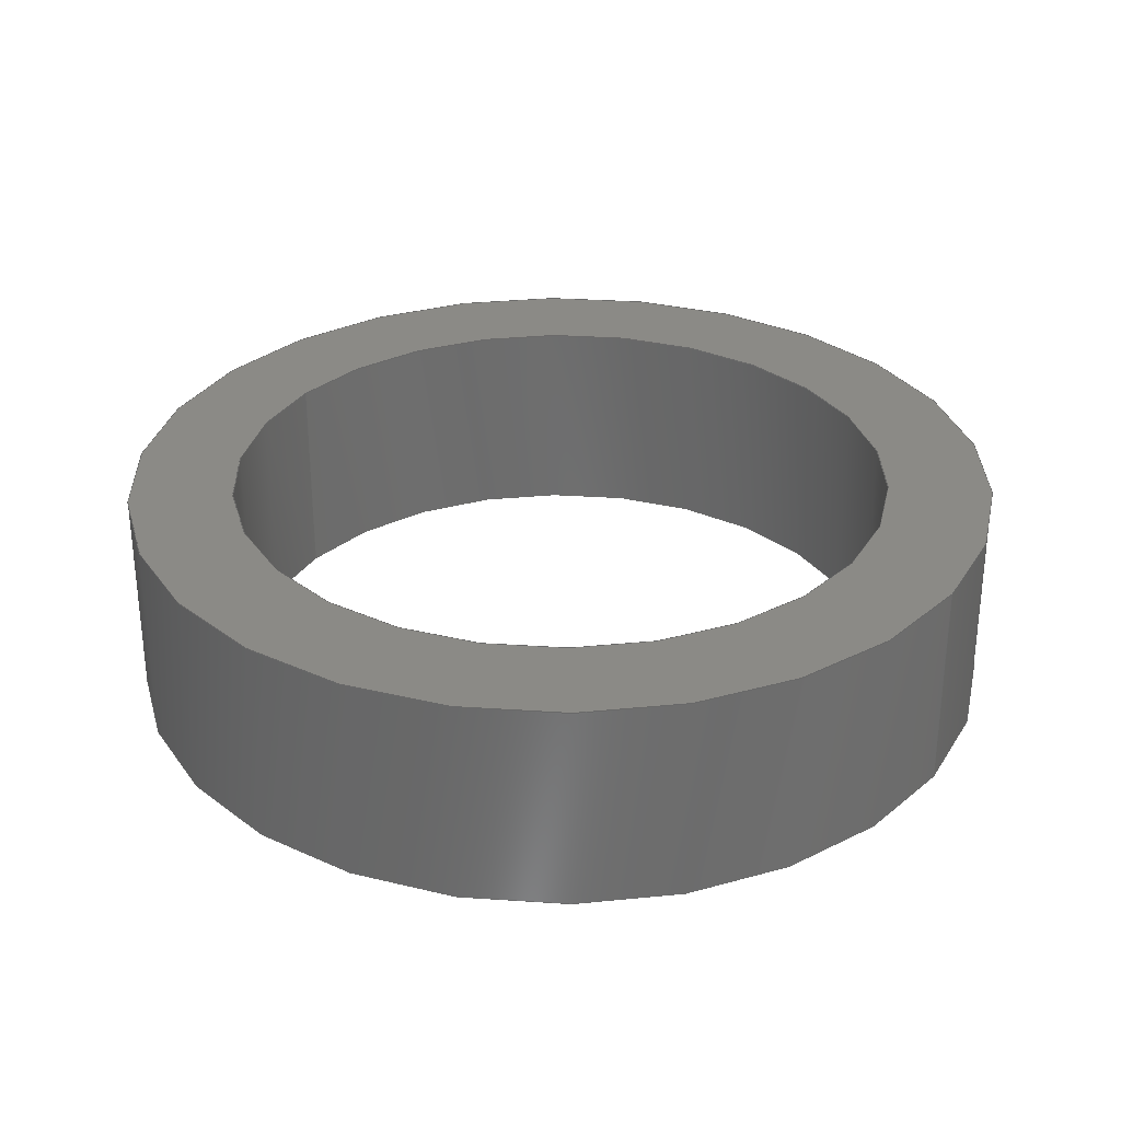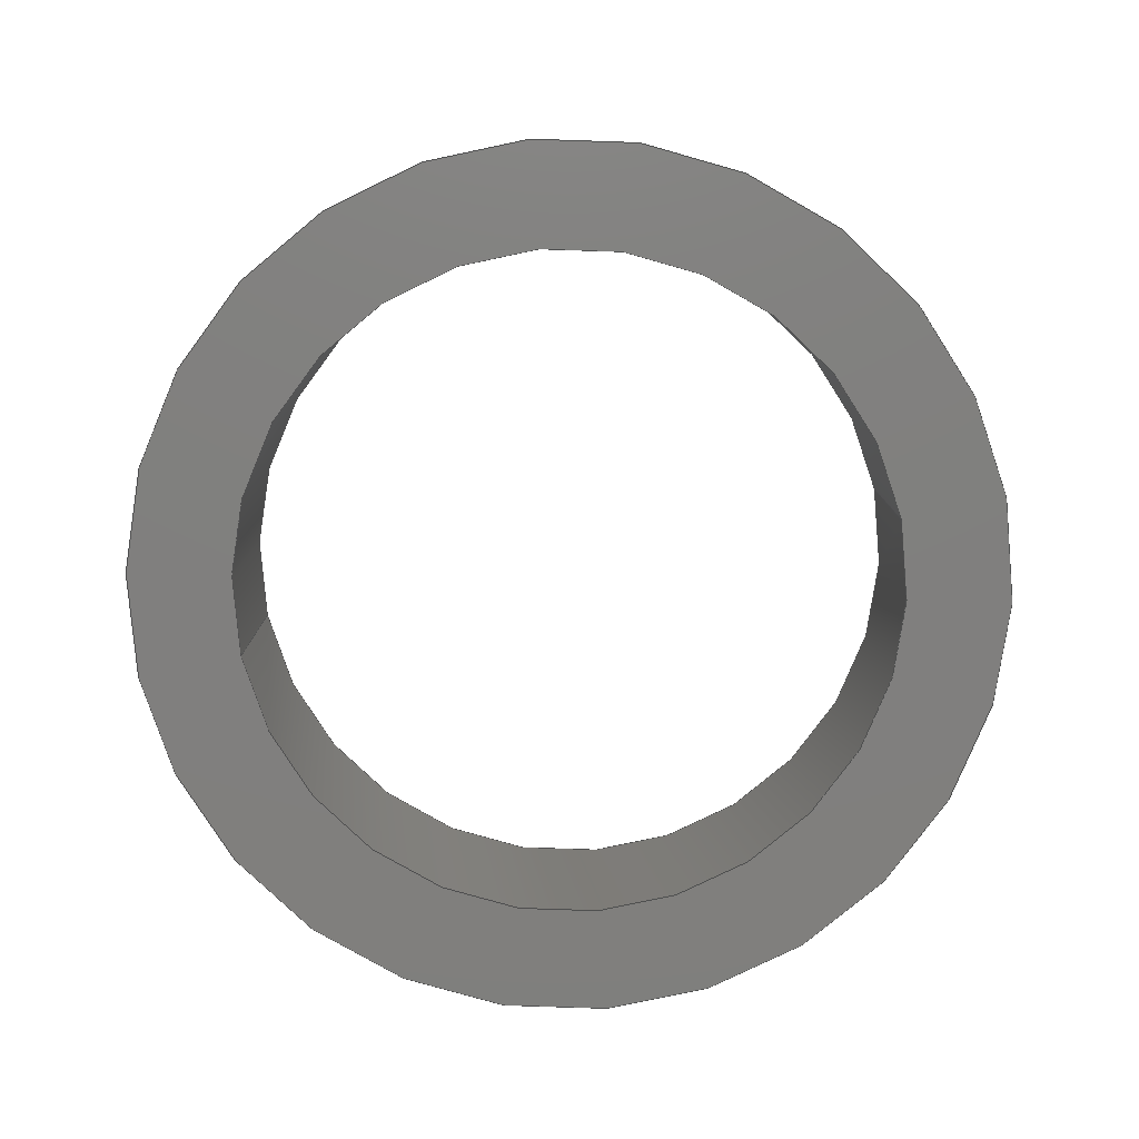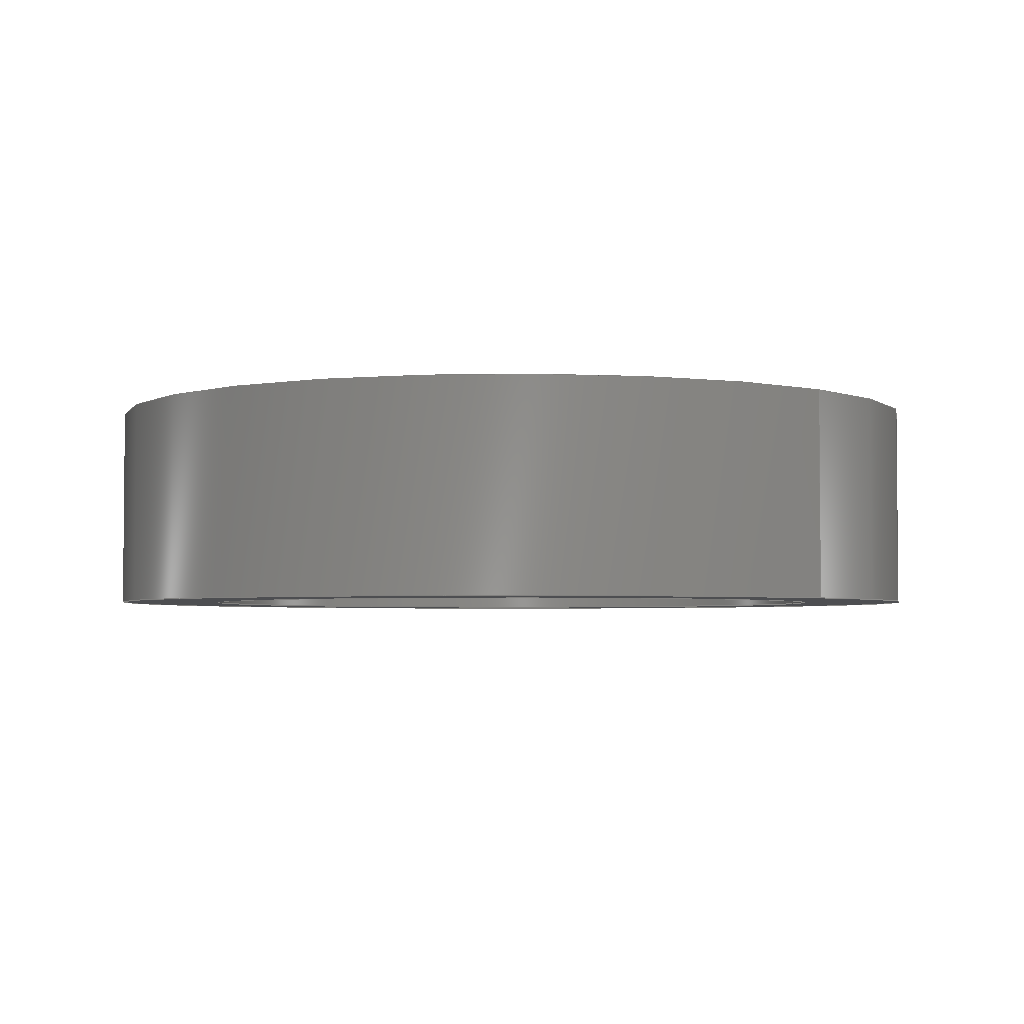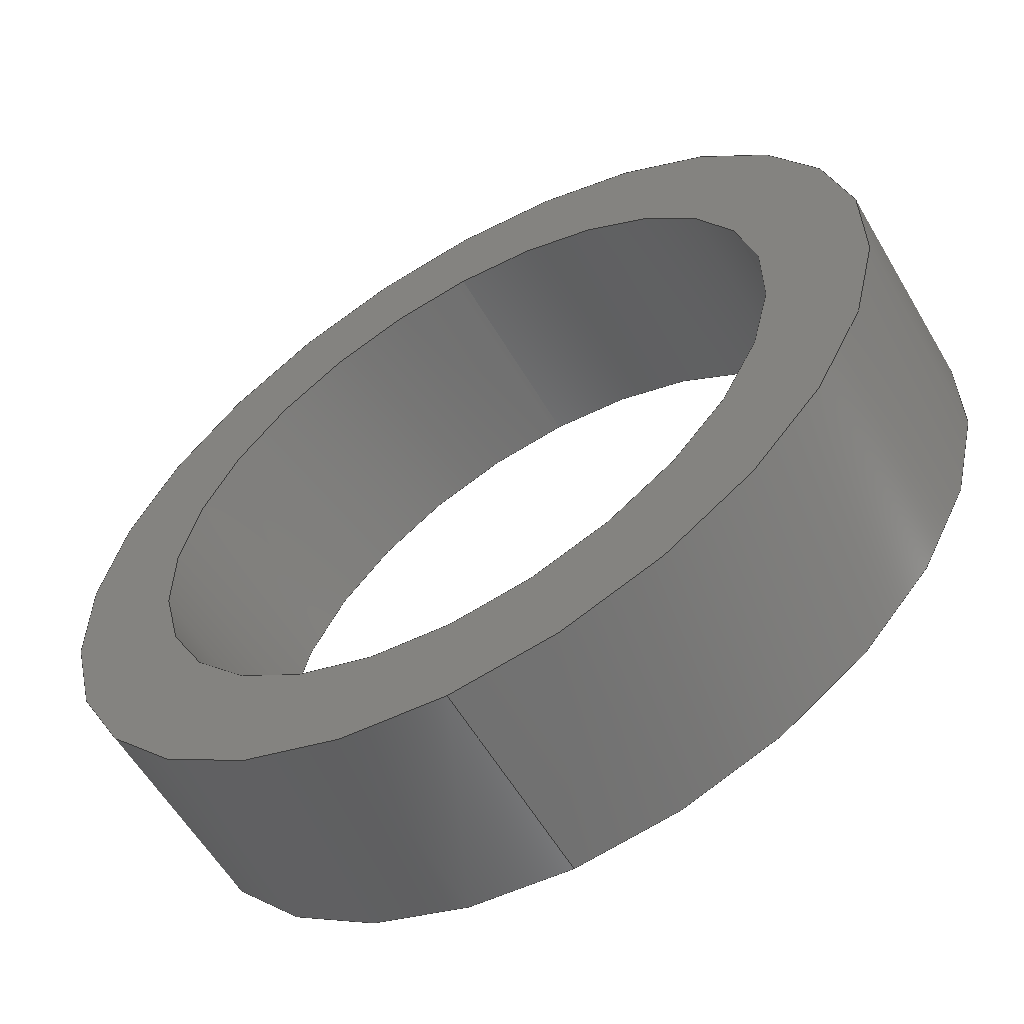
<metadata>
{"format":"step","ext":"step","renderer":"f3d","projection":"perspective","resolution":1024,"background":"white","views":[{"elev":30.4,"azim":-56.7,"up":"+Y"},{"elev":-79.8,"azim":101.9,"up":"+Y"},{"elev":-3.4,"azim":-44.6,"up":"+Y"},{"elev":-58.9,"azim":30.4,"up":"+Z"}]}
</metadata>
<code>
ISO-10303-21;
DATA;
#1 = FACE_OUTER_BOUND ( 'NONE', #208, .T. ) ;
#2 = CYLINDRICAL_SURFACE ( 'NONE', #181, 2.1 ) ;
#3 = DIRECTION ( 'NONE',  ( 0, 0, -1 ) ) ;
#4 = CIRCLE ( 'NONE', #157, 1.6 ) ;
#5 = CIRCLE ( 'NONE', #148, 2.1 ) ;
#6 = EDGE_CURVE ( 'NONE', #31, #11, #79, .T. ) ;
#7 = CARTESIAN_POINT ( 'NONE',  ( 1.959e-16, 1, 1.6 ) ) ;
#8 = FILL_AREA_STYLE ('',( #47 ) ) ;
#9 = CARTESIAN_POINT ( 'NONE',  ( 0, 1, 0 ) ) ;
#10 = CARTESIAN_POINT ( 'NONE',  ( 2.572e-16, 0, 2.1 ) ) ;
#11 = VERTEX_POINT ( 'NONE', #10 ) ;
#12 = ORIENTED_EDGE ( 'NONE', *, *, #108, .F. ) ;
#13 = ORIENTED_EDGE ( 'NONE', *, *, #118, .T. ) ;
#14 = DIRECTION ( 'NONE',  ( 0, 1, 0 ) ) ;
#15 = ORIENTED_EDGE ( 'NONE', *, *, #88, .T. ) ;
#16 = MECHANICAL_DESIGN_GEOMETRIC_PRESENTATION_REPRESENTATION (  '', ( #85 ), #73 ) ;
#17 = EDGE_CURVE ( 'NONE', #77, #134, #22, .T. ) ;
#18 = CARTESIAN_POINT ( 'NONE',  ( 0, 1, -2.1 ) ) ;
#19 =( GEOMETRIC_REPRESENTATION_CONTEXT ( 3 ) GLOBAL_UNCERTAINTY_ASSIGNED_CONTEXT ( ( #60 ) ) GLOBAL_UNIT_ASSIGNED_CONTEXT ( ( #201, #56, #72 ) ) REPRESENTATION_CONTEXT ( 'NONE', 'WORKASPACE' ) );
#20 = PLANE ( 'NONE',  #123 ) ;
#21 = UNCERTAINTY_MEASURE_WITH_UNIT (LENGTH_MEASURE( 1e-05 ), #78, 'distance_accuracy_value', 'NONE');
#22 = CIRCLE ( 'NONE', #63, 1.6 ) ;
#23 = PRESENTATION_LAYER_ASSIGNMENT (  '', '', ( #149 ) ) ;
#24 =( NAMED_UNIT ( * ) PLANE_ANGLE_UNIT ( ) SI_UNIT ( $, .RADIAN. ) );
#25 = PRESENTATION_STYLE_ASSIGNMENT (( #125 ) ) ;
#26 = DIRECTION ( 'NONE',  ( 0, 1, 0 ) ) ;
#27 = AXIS2_PLACEMENT_3D ( 'NONE', #197, #38, #69 ) ;
#28 = APPLICATION_PROTOCOL_DEFINITION ( 'draft international standard', 'automotive_design', 1998, #124 ) ;
#29 = EDGE_LOOP ( 'NONE', ( #116, #150 ) ) ;
#30 = EDGE_CURVE ( 'NONE', #100, #11, #5, .T. ) ;
#31 = VERTEX_POINT ( 'NONE', #62 ) ;
#32 = LINE ( 'NONE', #18, #98 ) ;
#33 = VERTEX_POINT ( 'NONE', #190 ) ;
#34 = CARTESIAN_POINT ( 'NONE',  ( 0, 0, 0 ) ) ;
#35 = PRESENTATION_LAYER_ASSIGNMENT (  '', '', ( #85 ) ) ;
#36 = DIRECTION ( 'NONE',  ( -0, -1, -0 ) ) ;
#37 = CIRCLE ( 'NONE', #184, 1.6 ) ;
#38 = DIRECTION ( 'NONE',  ( 0, 1, 0 ) ) ;
#39 = DIRECTION ( 'NONE',  ( 0, 1, 0 ) ) ;
#40 = ADVANCED_FACE ( 'NONE', ( #192, #173 ), #112, .T. ) ;
#41 = VECTOR ( 'NONE', #99, 1000 ) ;
#42 = FILL_AREA_STYLE_COLOUR ( '', #174 ) ;
#43 = ORIENTED_EDGE ( 'NONE', *, *, #156, .F. ) ;
#44 = ADVANCED_BREP_SHAPE_REPRESENTATION ( 'Dragon_Den', ( #195, #193 ), #19 ) ;
#45 = CARTESIAN_POINT ( 'NONE',  ( 0, 1, 0 ) ) ;
#46 = AXIS2_PLACEMENT_3D ( 'NONE', #189, #92, #159 ) ;
#47 = FILL_AREA_STYLE_COLOUR ( '', #109 ) ;
#48 =( GEOMETRIC_REPRESENTATION_CONTEXT ( 3 ) GLOBAL_UNCERTAINTY_ASSIGNED_CONTEXT ( ( #21 ) ) GLOBAL_UNIT_ASSIGNED_CONTEXT ( ( #78, #24, #209 ) ) REPRESENTATION_CONTEXT ( 'NONE', 'WORKASPACE' ) );
#49 = ADVANCED_FACE ( 'NONE', ( #1 ), #165, .F. ) ;
#50 = ORIENTED_EDGE ( 'NONE', *, *, #88, .F. ) ;
#51 = ORIENTED_EDGE ( 'NONE', *, *, #108, .T. ) ;
#52 = CARTESIAN_POINT ( 'NONE',  ( 0, 1, 0 ) ) ;
#53 = LINE ( 'NONE', #119, #57 ) ;
#54 = FACE_OUTER_BOUND ( 'NONE', #133, .T. ) ;
#55 = AXIS2_PLACEMENT_3D ( 'NONE', #71, #139, #3 ) ;
#56 =( NAMED_UNIT ( * ) PLANE_ANGLE_UNIT ( ) SI_UNIT ( $, .RADIAN. ) );
#57 = VECTOR ( 'NONE', #36, 1000 ) ;
#58 =( LENGTH_UNIT ( ) NAMED_UNIT ( * ) SI_UNIT ( .MILLI., .METRE. ) );
#59 = ORIENTED_EDGE ( 'NONE', *, *, #6, .F. ) ;
#60 = UNCERTAINTY_MEASURE_WITH_UNIT (LENGTH_MEASURE( 1e-05 ), #201, 'distance_accuracy_value', 'NONE');
#61 = DIRECTION ( 'NONE',  ( 1, 0, 0 ) ) ;
#62 = CARTESIAN_POINT ( 'NONE',  ( 2.572e-16, 1, 2.1 ) ) ;
#63 = AXIS2_PLACEMENT_3D ( 'NONE', #144, #162, #145 ) ;
#64 = ORIENTED_EDGE ( 'NONE', *, *, #185, .T. ) ;
#65 = ORIENTED_EDGE ( 'NONE', *, *, #171, .T. ) ;
#66 = ORIENTED_EDGE ( 'NONE', *, *, #203, .F. ) ;
#67 = DIRECTION ( 'NONE',  ( 0, 1, 0 ) ) ;
#68 = DIRECTION ( 'NONE',  ( 0, 0, 1 ) ) ;
#69 = DIRECTION ( 'NONE',  ( 0, 0, 1 ) ) ;
#70 = EDGE_CURVE ( 'NONE', #81, #194, #37, .T. ) ;
#71 = CARTESIAN_POINT ( 'NONE',  ( 0, 1, 0 ) ) ;
#72 =( NAMED_UNIT ( * ) SI_UNIT ( $, .STERADIAN. ) SOLID_ANGLE_UNIT ( ) );
#73 =( GEOMETRIC_REPRESENTATION_CONTEXT ( 3 ) GLOBAL_UNCERTAINTY_ASSIGNED_CONTEXT ( ( #95 ) ) GLOBAL_UNIT_ASSIGNED_CONTEXT ( ( #58, #110, #94 ) ) REPRESENTATION_CONTEXT ( 'NONE', 'WORKASPACE' ) );
#74 = AXIS2_PLACEMENT_3D ( 'NONE', #106, #39, #170 ) ;
#75 = CARTESIAN_POINT ( 'NONE',  ( 1.959e-16, 0, 1.6 ) ) ;
#76 = APPLICATION_PROTOCOL_DEFINITION ( 'draft international standard', 'automotive_design', 1998, #121 ) ;
#77 = VERTEX_POINT ( 'NONE', #117 ) ;
#78 =( LENGTH_UNIT ( ) NAMED_UNIT ( * ) SI_UNIT ( .MILLI., .METRE. ) );
#79 = LINE ( 'NONE', #130, #41 ) ;
#80 = ADVANCED_FACE ( 'NONE', ( #83 ), #198, .T. ) ;
#81 = VERTEX_POINT ( 'NONE', #137 ) ;
#82 = ORIENTED_EDGE ( 'NONE', *, *, #17, .F. ) ;
#83 = FACE_OUTER_BOUND ( 'NONE', #164, .T. ) ;
#84 = EDGE_LOOP ( 'NONE', ( #13, #177 ) ) ;
#85 = STYLED_ITEM ( 'NONE', ( #25 ), #195 ) ;
#86 = DIRECTION ( 'NONE',  ( 0, 0, 1 ) ) ;
#87 = DIRECTION ( 'NONE',  ( -0, -1, -0 ) ) ;
#88 = EDGE_CURVE ( 'NONE', #134, #81, #53, .T. ) ;
#89 = CYLINDRICAL_SURFACE ( 'NONE', #55, 1.6 ) ;
#90 = CIRCLE ( 'NONE', #210, 2.1 ) ;
#91 = PRODUCT_RELATED_PRODUCT_CATEGORY ( 'part', '', ( #107 ) ) ;
#92 = DIRECTION ( 'NONE',  ( 0, 1, 0 ) ) ;
#93 = EDGE_CURVE ( 'NONE', #33, #100, #32, .T. ) ;
#94 =( NAMED_UNIT ( * ) SI_UNIT ( $, .STERADIAN. ) SOLID_ANGLE_UNIT ( ) );
#95 = UNCERTAINTY_MEASURE_WITH_UNIT (LENGTH_MEASURE( 1e-05 ), #58, 'distance_accuracy_value', 'NONE');
#96 = SURFACE_STYLE_USAGE ( .BOTH. , #143 ) ;
#97 = ORIENTED_EDGE ( 'NONE', *, *, #70, .F. ) ;
#98 = VECTOR ( 'NONE', #182, 1000 ) ;
#99 = DIRECTION ( 'NONE',  ( -0, -1, -0 ) ) ;
#100 = VERTEX_POINT ( 'NONE', #136 ) ;
#101 = CARTESIAN_POINT ( 'NONE',  ( 0, 1, 0 ) ) ;
#102 = ORIENTED_EDGE ( 'NONE', *, *, #203, .T. ) ;
#103 = CARTESIAN_POINT ( 'NONE',  ( 0, 1, 0 ) ) ;
#104 = DIRECTION ( 'NONE',  ( 0, 0, -1 ) ) ;
#105 = CIRCLE ( 'NONE', #74, 1.6 ) ;
#106 = CARTESIAN_POINT ( 'NONE',  ( 0, 0, 0 ) ) ;
#107 = PRODUCT ( 'Dragon_Den', 'Dragon_Den', '', ( #176 ) ) ;
#108 = EDGE_CURVE ( 'NONE', #134, #77, #4, .T. ) ;
#109 = COLOUR_RGB ( '',0.7922, 0.8196, 0.9333 ) ;
#110 =( NAMED_UNIT ( * ) PLANE_ANGLE_UNIT ( ) SI_UNIT ( $, .RADIAN. ) );
#111 = SURFACE_SIDE_STYLE ('',( #128 ) ) ;
#112 = PLANE ( 'NONE',  #163 ) ;
#113 = EDGE_LOOP ( 'NONE', ( #12, #82 ) ) ;
#114 = CIRCLE ( 'NONE', #27, 2.1 ) ;
#115 = EDGE_LOOP ( 'NONE', ( #151, #102 ) ) ;
#116 = ORIENTED_EDGE ( 'NONE', *, *, #30, .F. ) ;
#117 = CARTESIAN_POINT ( 'NONE',  ( 1.959e-16, 1, 1.6 ) ) ;
#118 = EDGE_CURVE ( 'NONE', #33, #31, #114, .T. ) ;
#119 = CARTESIAN_POINT ( 'NONE',  ( 0, 1, -1.6 ) ) ;
#120 = FACE_OUTER_BOUND ( 'NONE', #29, .T. ) ;
#121 = APPLICATION_CONTEXT ( 'automotive_design' ) ;
#122 = MECHANICAL_DESIGN_GEOMETRIC_PRESENTATION_REPRESENTATION (  '', ( #149 ), #48 ) ;
#123 = AXIS2_PLACEMENT_3D ( 'NONE', #154, #183, #188 ) ;
#124 = APPLICATION_CONTEXT ( 'automotive_design' ) ;
#125 = SURFACE_STYLE_USAGE ( .BOTH. , #111 ) ;
#126 = CLOSED_SHELL ( 'NONE', ( #199, #80, #40, #147, #132, #49 ) ) ;
#127 = SURFACE_STYLE_FILL_AREA ( #8 ) ;
#128 = SURFACE_STYLE_FILL_AREA ( #140 ) ;
#129 = DIRECTION ( 'NONE',  ( 0, 1, 0 ) ) ;
#130 = CARTESIAN_POINT ( 'NONE',  ( 2.572e-16, 1, 2.1 ) ) ;
#131 = CIRCLE ( 'NONE', #46, 2.1 ) ;
#132 = ADVANCED_FACE ( 'NONE', ( #54 ), #2, .T. ) ;
#133 = EDGE_LOOP ( 'NONE', ( #59, #196, #178, #179 ) ) ;
#134 = VERTEX_POINT ( 'NONE', #200 ) ;
#135 = ORIENTED_EDGE ( 'NONE', *, *, #93, .F. ) ;
#136 = CARTESIAN_POINT ( 'NONE',  ( 0, 0, -2.1 ) ) ;
#137 = CARTESIAN_POINT ( 'NONE',  ( 0, 0, -1.6 ) ) ;
#138 = CARTESIAN_POINT ( 'NONE',  ( 0, 1, 0 ) ) ;
#139 = DIRECTION ( 'NONE',  ( -0, -1, -0 ) ) ;
#140 = FILL_AREA_STYLE ('',( #42 ) ) ;
#141 = DIRECTION ( 'NONE',  ( 0, 0, 1 ) ) ;
#142 = DIRECTION ( 'NONE',  ( 0, 1, 0 ) ) ;
#143 = SURFACE_SIDE_STYLE ('',( #127 ) ) ;
#144 = CARTESIAN_POINT ( 'NONE',  ( 0, 1, 0 ) ) ;
#145 = DIRECTION ( 'NONE',  ( 0, 0, 1 ) ) ;
#146 = PRESENTATION_STYLE_ASSIGNMENT (( #96 ) ) ;
#147 = ADVANCED_FACE ( 'NONE', ( #120, #168 ), #20, .F. ) ;
#148 = AXIS2_PLACEMENT_3D ( 'NONE', #161, #129, #207 ) ;
#149 = STYLED_ITEM ( 'NONE', ( #146 ), #44 ) ;
#150 = ORIENTED_EDGE ( 'NONE', *, *, #185, .F. ) ;
#151 = ORIENTED_EDGE ( 'NONE', *, *, #70, .T. ) ;
#152 = DIRECTION ( 'NONE',  ( -0, -1, -0 ) ) ;
#153 = DIRECTION ( 'NONE',  ( 0, 0, -1 ) ) ;
#154 = CARTESIAN_POINT ( 'NONE',  ( 0, 0, 0 ) ) ;
#155 = FACE_OUTER_BOUND ( 'NONE', #212, .T. ) ;
#156 = EDGE_CURVE ( 'NONE', #31, #33, #90, .T. ) ;
#157 = AXIS2_PLACEMENT_3D ( 'NONE', #101, #14, #86 ) ;
#158 = AXIS2_PLACEMENT_3D ( 'NONE', #52, #167, #153 ) ;
#159 = DIRECTION ( 'NONE',  ( 0, 0, 1 ) ) ;
#160 = DIRECTION ( 'NONE',  ( -0, -1, -0 ) ) ;
#161 = CARTESIAN_POINT ( 'NONE',  ( 0, 0, 0 ) ) ;
#162 = DIRECTION ( 'NONE',  ( 0, 1, 0 ) ) ;
#163 = AXIS2_PLACEMENT_3D ( 'NONE', #45, #26, #180 ) ;
#164 = EDGE_LOOP ( 'NONE', ( #43, #175, #64, #135 ) ) ;
#165 = CYLINDRICAL_SURFACE ( 'NONE', #158, 1.6 ) ;
#166 = ORIENTED_EDGE ( 'NONE', *, *, #171, .F. ) ;
#167 = DIRECTION ( 'NONE',  ( -0, -1, -0 ) ) ;
#168 = FACE_BOUND ( 'NONE', #115, .T. ) ;
#169 = PRODUCT_DEFINITION_FORMATION_WITH_SPECIFIED_SOURCE ( 'ANY', '', #107, .NOT_KNOWN. ) ;
#170 = DIRECTION ( 'NONE',  ( 0, 0, 1 ) ) ;
#171 = EDGE_CURVE ( 'NONE', #77, #194, #204, .T. ) ;
#172 = CARTESIAN_POINT ( 'NONE',  ( 0, 0, 0 ) ) ;
#173 = FACE_BOUND ( 'NONE', #113, .T. ) ;
#174 = COLOUR_RGB ( '',0.7922, 0.8196, 0.9333 ) ;
#175 = ORIENTED_EDGE ( 'NONE', *, *, #6, .T. ) ;
#176 = PRODUCT_CONTEXT ( 'NONE', #121, 'mechanical' ) ;
#177 = ORIENTED_EDGE ( 'NONE', *, *, #156, .T. ) ;
#178 = ORIENTED_EDGE ( 'NONE', *, *, #93, .T. ) ;
#179 = ORIENTED_EDGE ( 'NONE', *, *, #30, .T. ) ;
#180 = DIRECTION ( 'NONE',  ( 0, -0, 1 ) ) ;
#181 = AXIS2_PLACEMENT_3D ( 'NONE', #138, #87, #104 ) ;
#182 = DIRECTION ( 'NONE',  ( -0, -1, -0 ) ) ;
#183 = DIRECTION ( 'NONE',  ( 0, 1, 0 ) ) ;
#184 = AXIS2_PLACEMENT_3D ( 'NONE', #34, #67, #68 ) ;
#185 = EDGE_CURVE ( 'NONE', #11, #100, #131, .T. ) ;
#186 = PRODUCT_DEFINITION_SHAPE ( 'NONE', 'NONE',  #205 ) ;
#187 = SHAPE_DEFINITION_REPRESENTATION ( #186, #44 ) ;
#188 = DIRECTION ( 'NONE',  ( 0, -0, 1 ) ) ;
#189 = CARTESIAN_POINT ( 'NONE',  ( 0, 0, 0 ) ) ;
#190 = CARTESIAN_POINT ( 'NONE',  ( 0, 1, -2.1 ) ) ;
#191 = PRODUCT_DEFINITION_CONTEXT ( 'detailed design', #124, 'design' ) ;
#192 = FACE_OUTER_BOUND ( 'NONE', #84, .T. ) ;
#193 = AXIS2_PLACEMENT_3D ( 'NONE', #172, #141, #61 ) ;
#194 = VERTEX_POINT ( 'NONE', #75 ) ;
#195 = MANIFOLD_SOLID_BREP ( 'Boss-Extrude1', #126 ) ;
#196 = ORIENTED_EDGE ( 'NONE', *, *, #118, .F. ) ;
#197 = CARTESIAN_POINT ( 'NONE',  ( 0, 1, 0 ) ) ;
#198 = CYLINDRICAL_SURFACE ( 'NONE', #202, 2.1 ) ;
#199 = ADVANCED_FACE ( 'NONE', ( #155 ), #89, .F. ) ;
#200 = CARTESIAN_POINT ( 'NONE',  ( 0, 1, -1.6 ) ) ;
#201 =( LENGTH_UNIT ( ) NAMED_UNIT ( * ) SI_UNIT ( .MILLI., .METRE. ) );
#202 = AXIS2_PLACEMENT_3D ( 'NONE', #103, #152, #214 ) ;
#203 = EDGE_CURVE ( 'NONE', #194, #81, #105, .T. ) ;
#204 = LINE ( 'NONE', #7, #213 ) ;
#205 = PRODUCT_DEFINITION ( 'UNKNOWN', '', #169, #191 ) ;
#206 = DIRECTION ( 'NONE',  ( 0, 0, 1 ) ) ;
#207 = DIRECTION ( 'NONE',  ( 0, 0, 1 ) ) ;
#208 = EDGE_LOOP ( 'NONE', ( #166, #211, #15, #66 ) ) ;
#209 =( NAMED_UNIT ( * ) SI_UNIT ( $, .STERADIAN. ) SOLID_ANGLE_UNIT ( ) );
#210 = AXIS2_PLACEMENT_3D ( 'NONE', #9, #142, #206 ) ;
#211 = ORIENTED_EDGE ( 'NONE', *, *, #17, .T. ) ;
#212 = EDGE_LOOP ( 'NONE', ( #51, #65, #97, #50 ) ) ;
#213 = VECTOR ( 'NONE', #160, 1000 ) ;
#214 = DIRECTION ( 'NONE',  ( 0, 0, -1 ) ) ;
ENDSEC;
END-ISO-10303-21;

</code>
